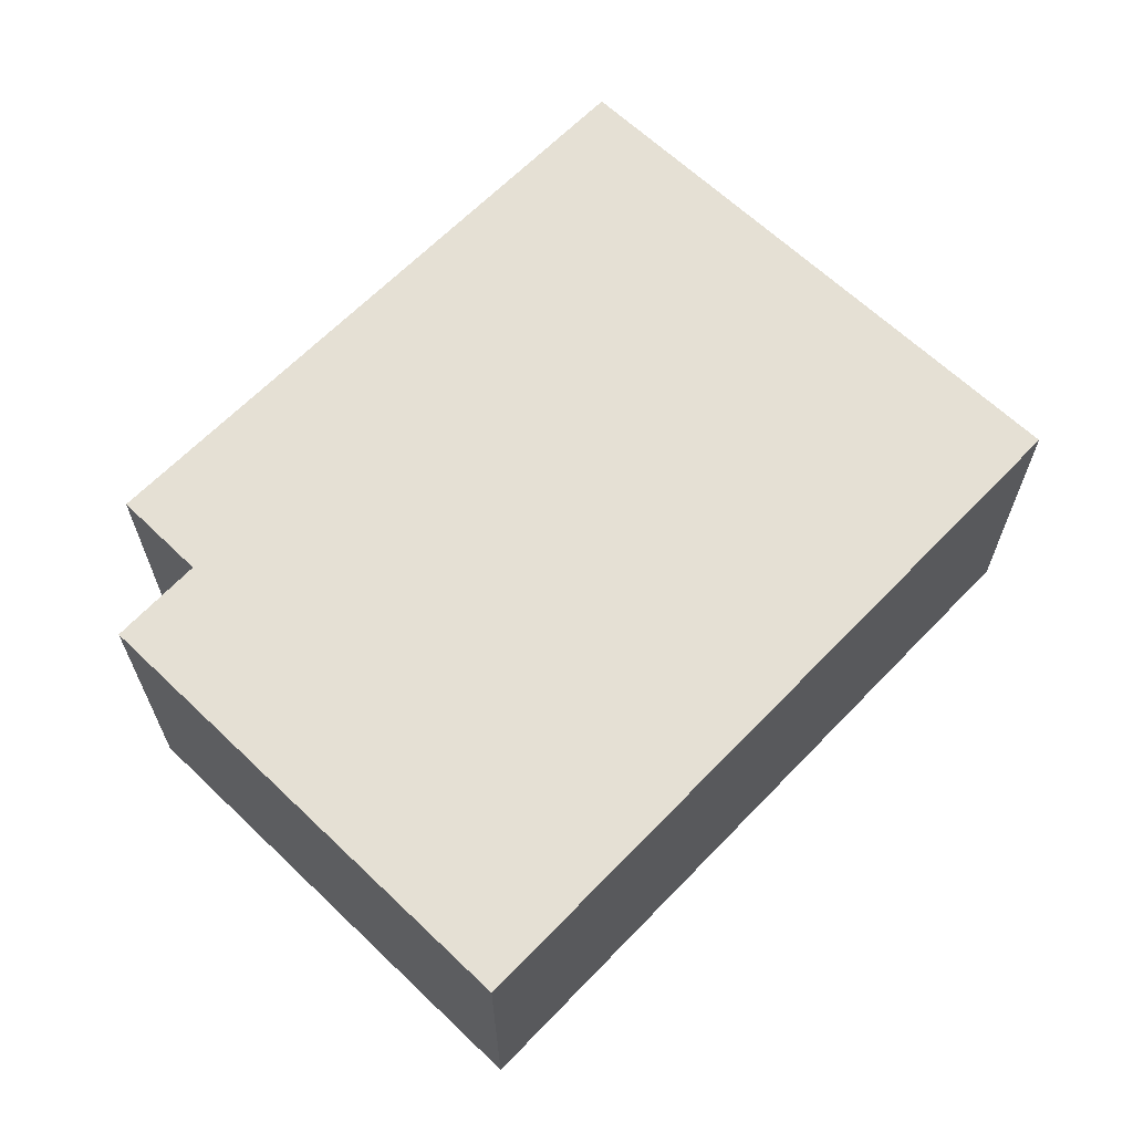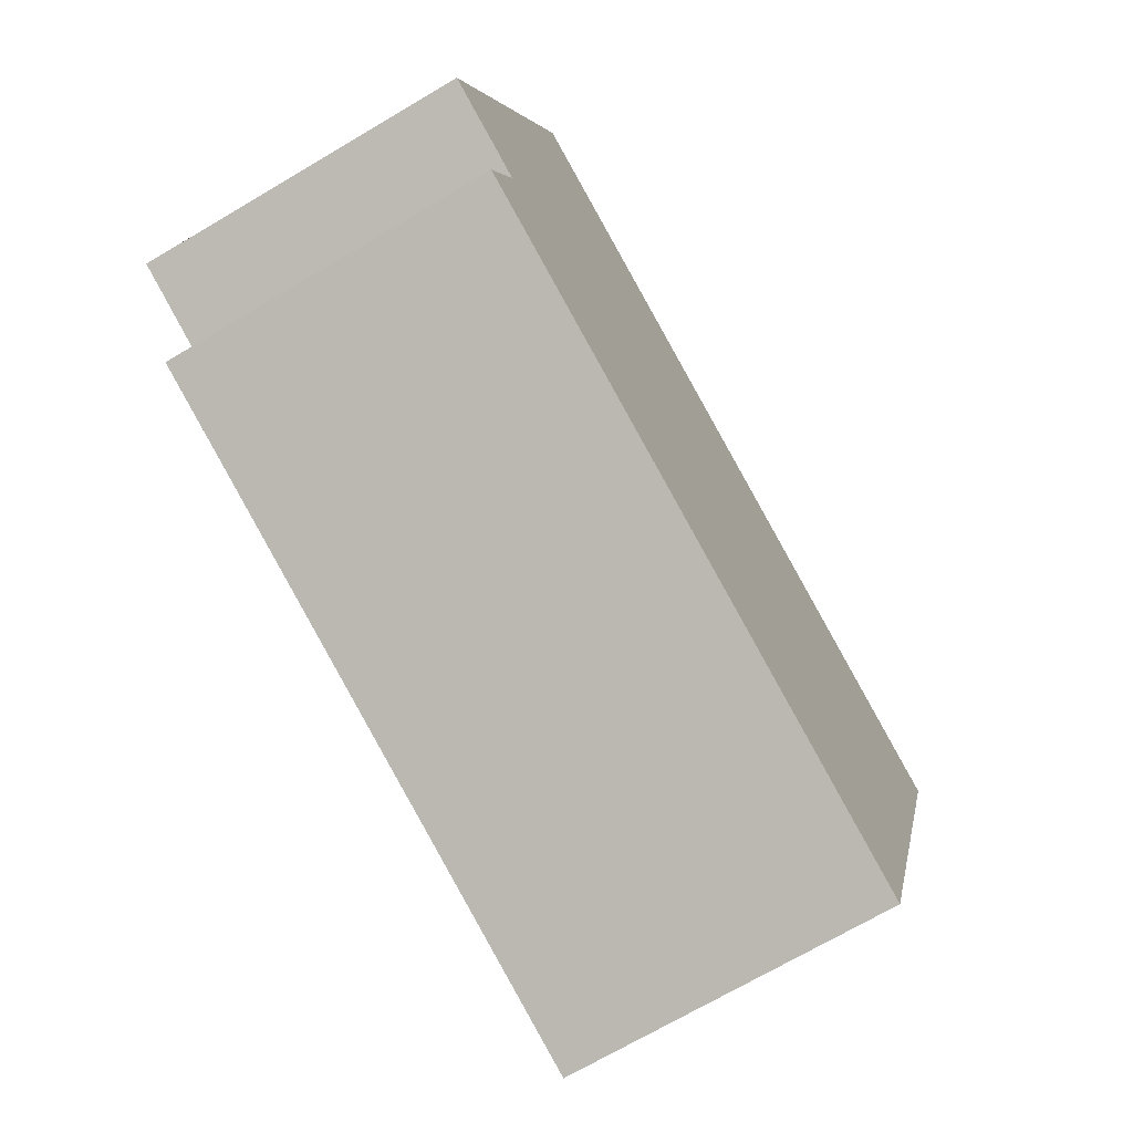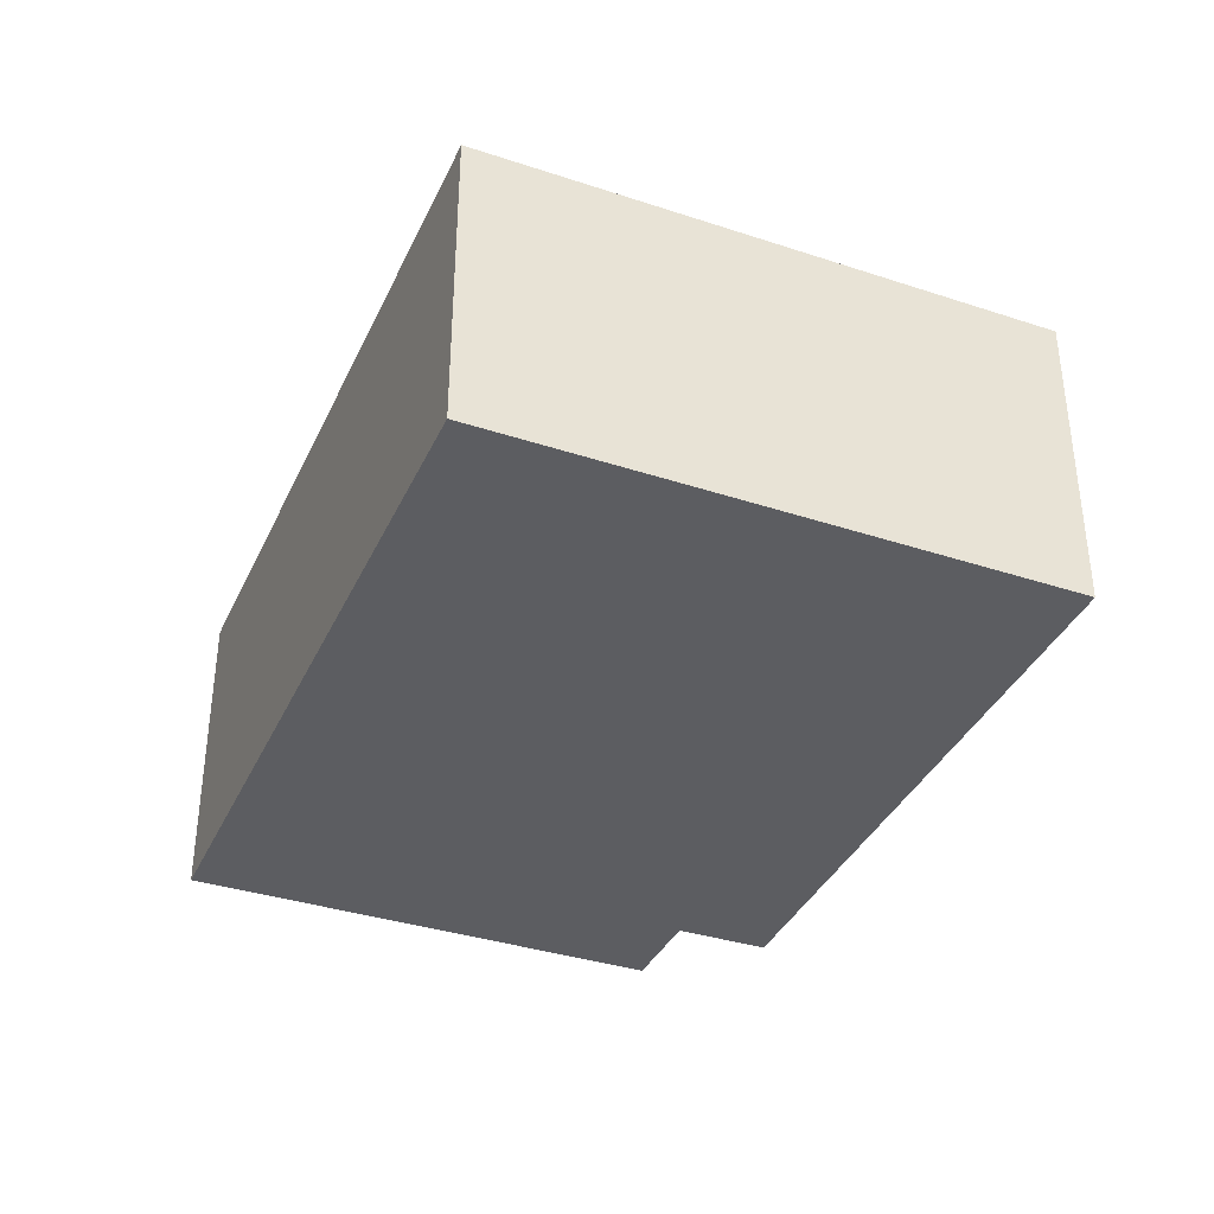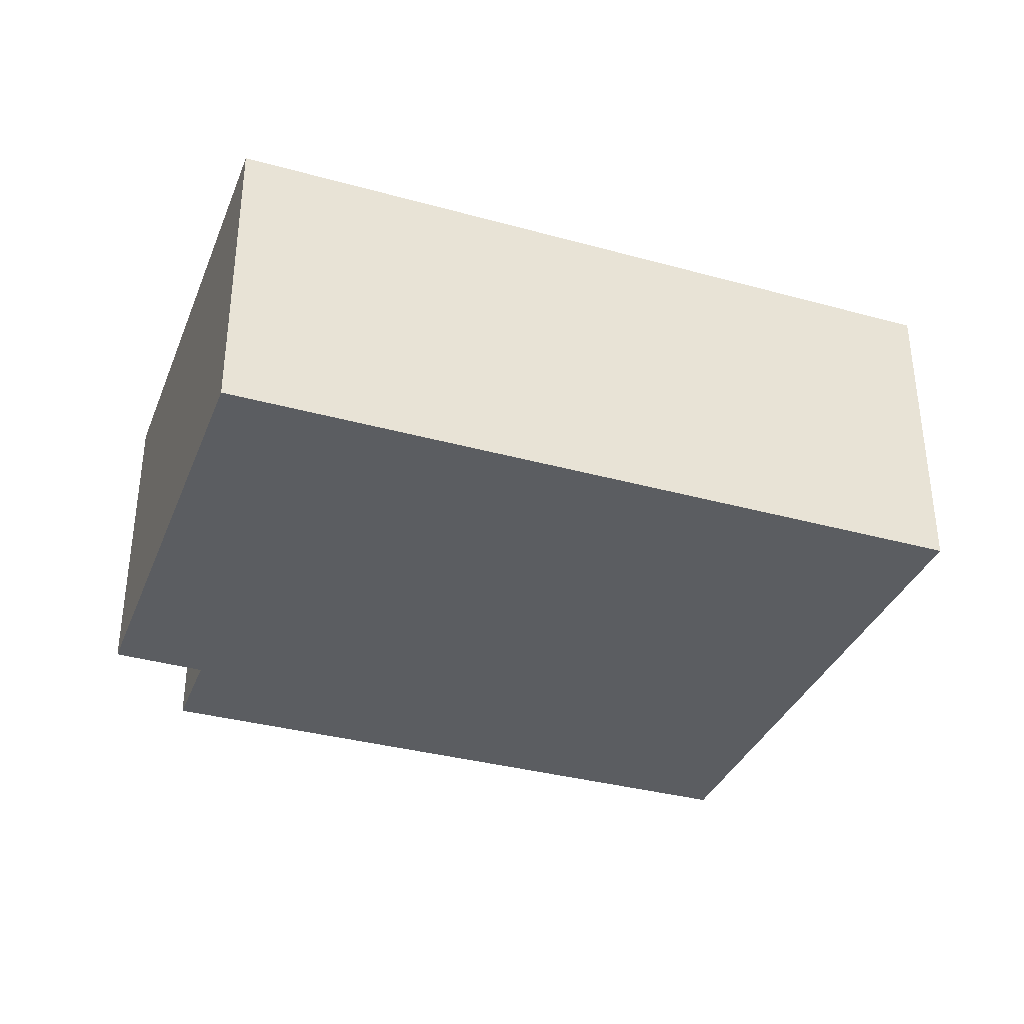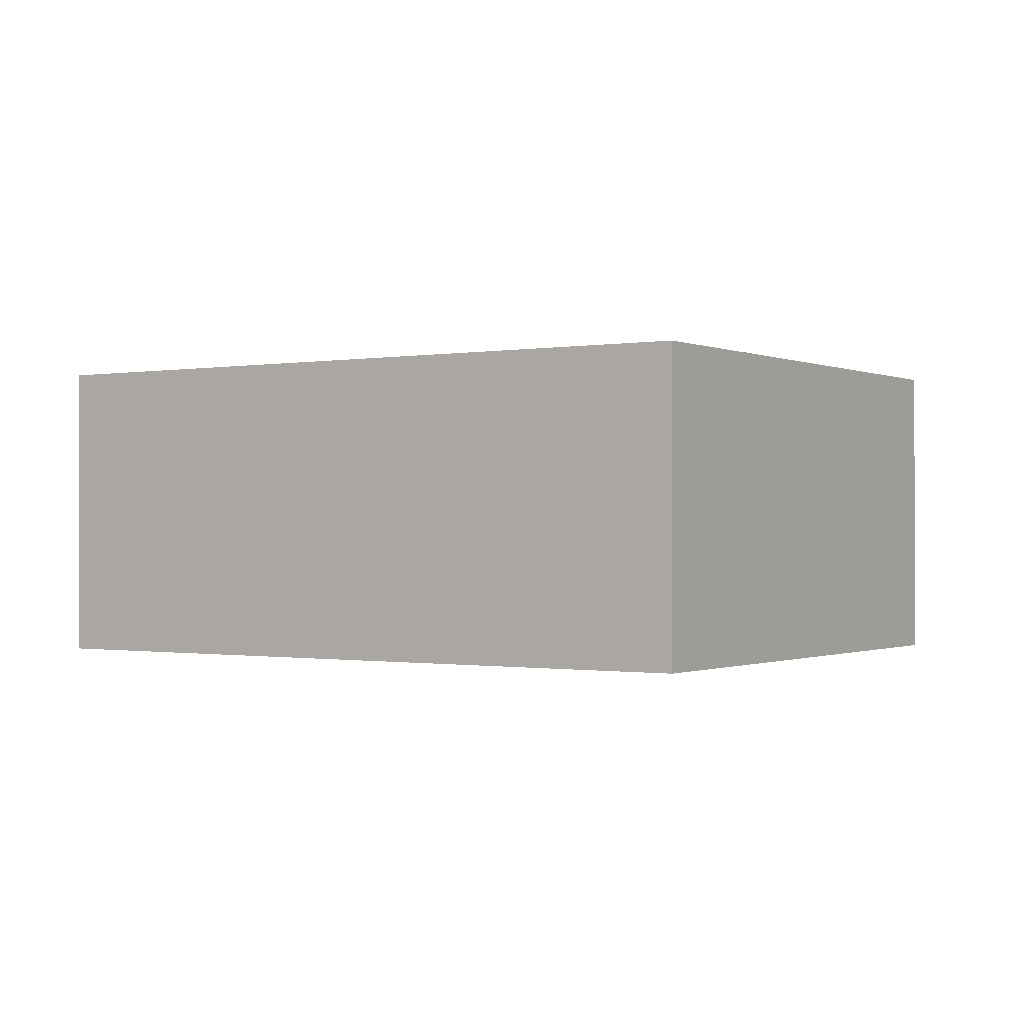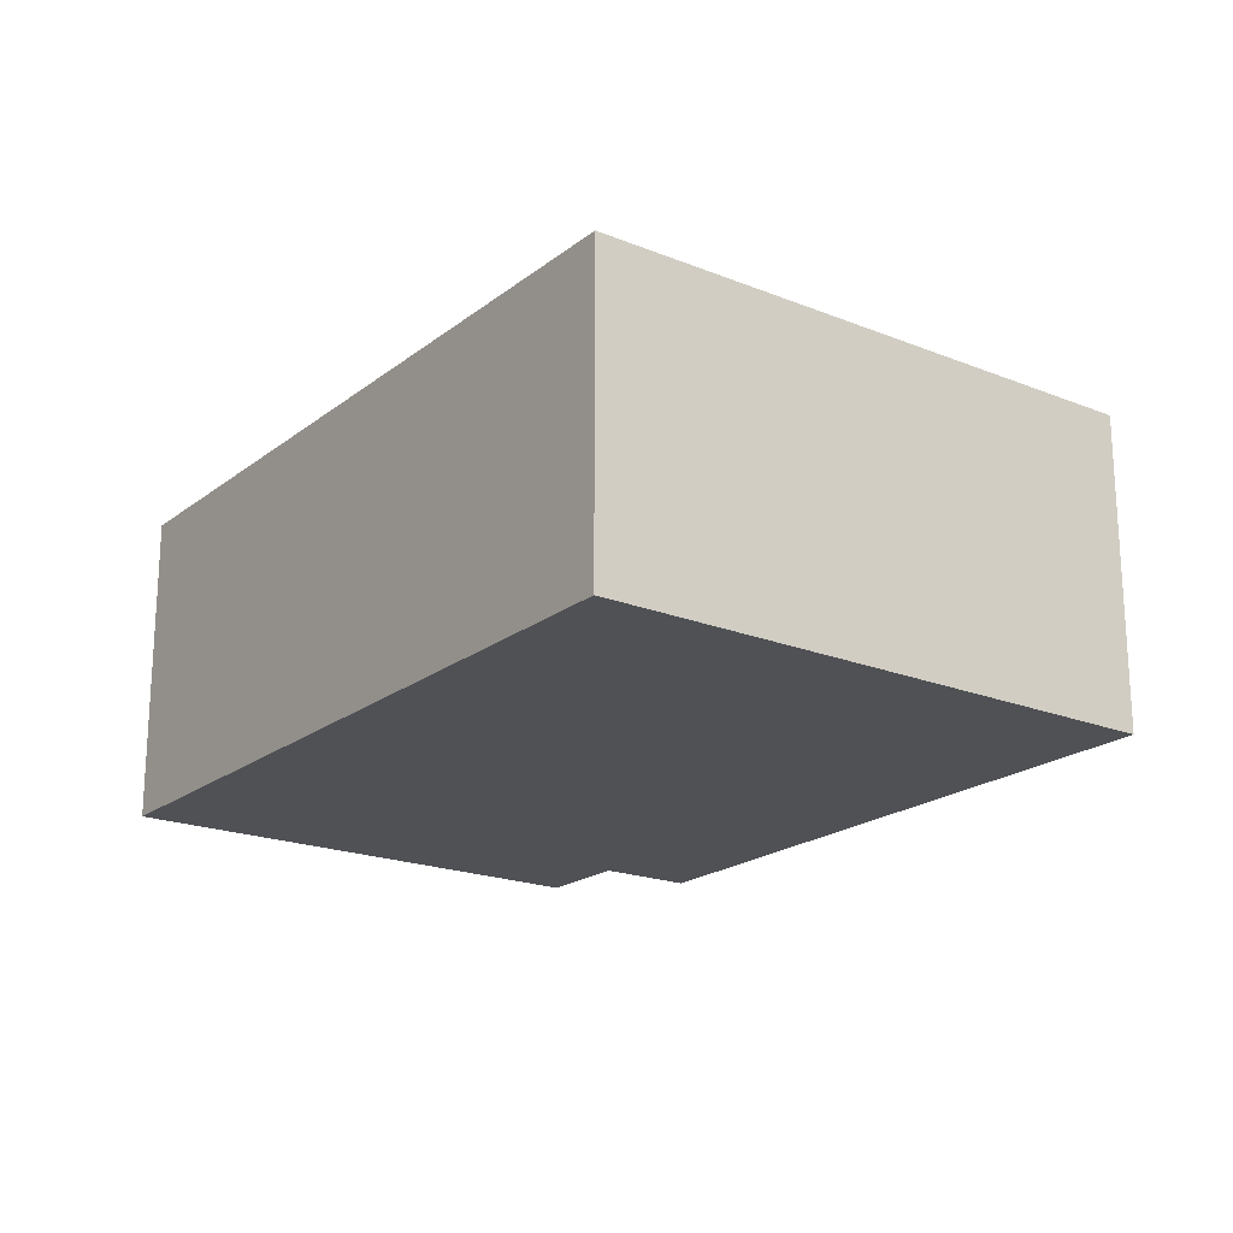
<metadata>
{"format":"obj","ext":"obj","renderer":"f3d","projection":"perspective","resolution":1024,"background":"white","views":[{"elev":65.2,"azim":-28.4,"up":"+Y"},{"elev":-70.4,"azim":-59.4,"up":"+Z"},{"elev":-36.7,"azim":85.0,"up":"+Y"},{"elev":-35.7,"azim":-2.3,"up":"+Y"},{"elev":-0.6,"azim":51.2,"up":"+Y"},{"elev":-20.1,"azim":71.7,"up":"+Y"}]}
</metadata>
<code>
v  1.38 2.85 4.324
v  0.836 2.85 -0.279
v  0 2.85 1.745e-16
v  6.424 2.85 -2.949
v  0.57 2.85 -1.132
v  1.39 2.85 4.356
v  8.094 2.85 2.143
v  8.116 2.85 2.21
v  0.57 6.931e-17 -1.132
v  0.836 1.708e-17 -0.279
v  0 0 0
v  1.38 -2.648e-16 4.324
v  1.39 -2.667e-16 4.356
v  6.424 1.806e-16 -2.949
v  8.116 -1.353e-16 2.21
v  8.094 -1.312e-16 2.143
g defaultobject
f 1 2 3
f 2 4 5
f 4 2 1
f 4 1 6
f 4 6 7
f 7 6 8
f 9 2 5
f 2 9 10
f 11 1 3
f 1 11 12
f 1 12 6
f 6 12 13
f 10 3 2
f 3 10 11
f 14 5 4
f 5 14 9
f 13 8 6
f 8 13 15
f 15 7 8
f 7 15 4
f 4 15 14
f 14 15 16
f 14 10 9
f 10 14 12
f 12 14 13
f 13 14 16
f 13 16 15
f 12 11 10

</code>
